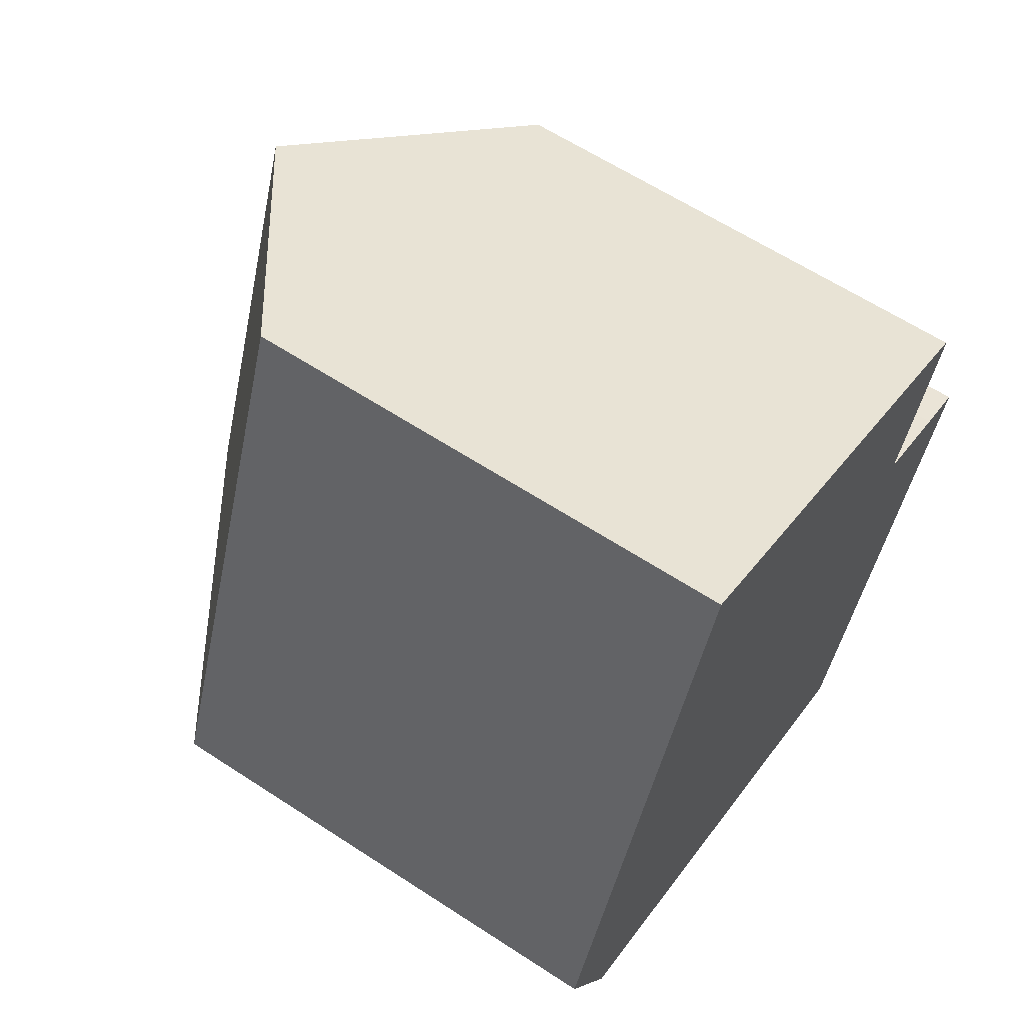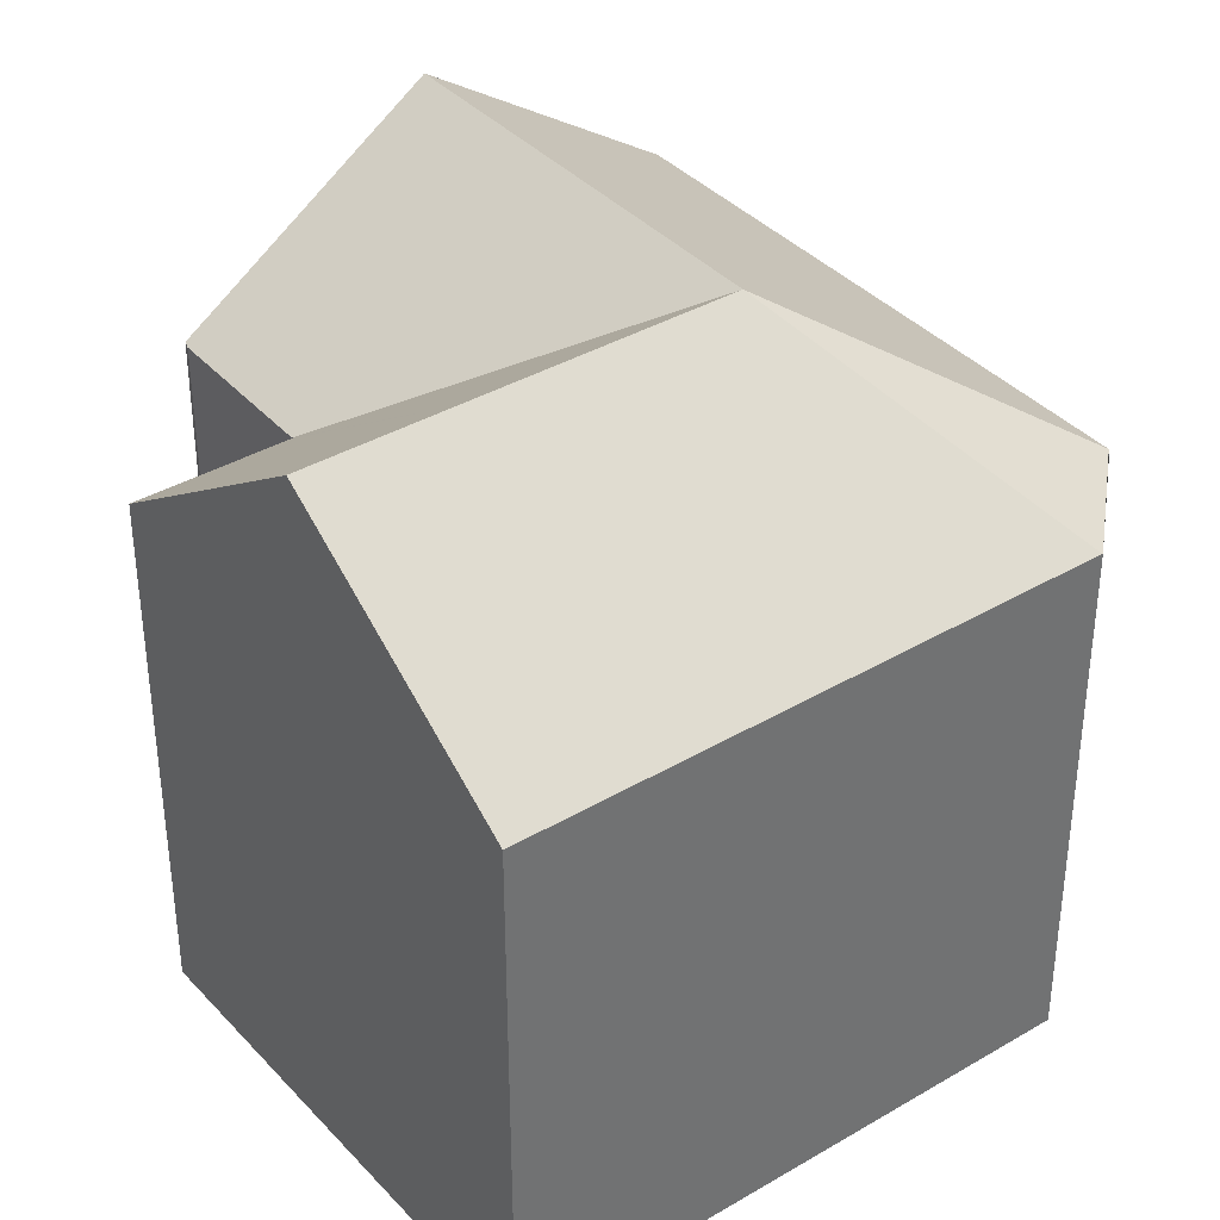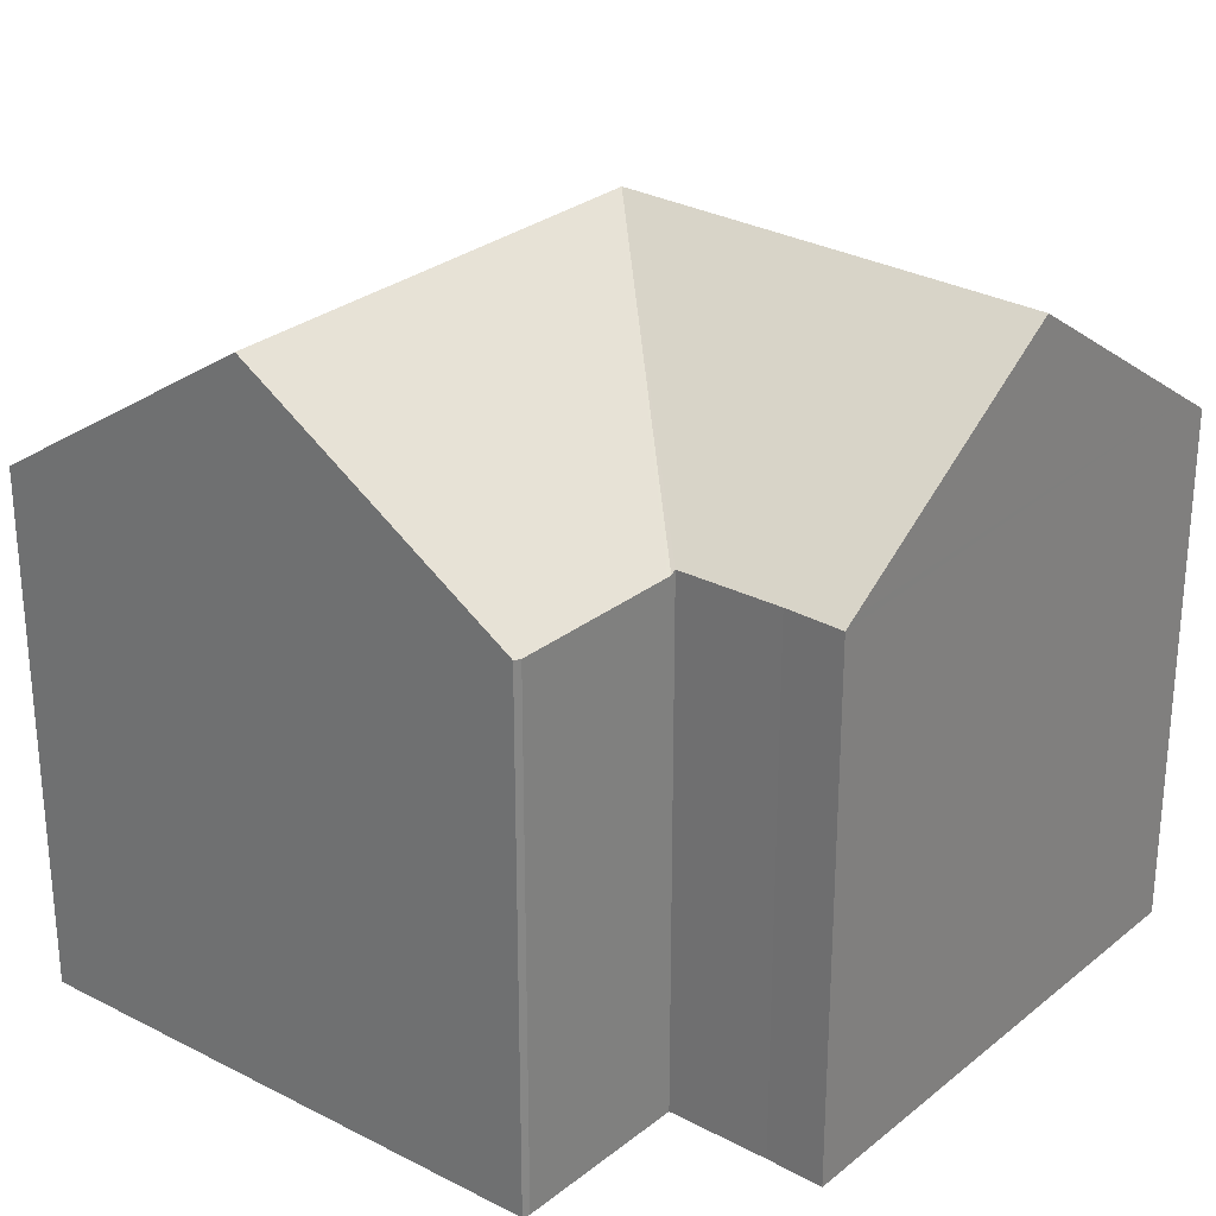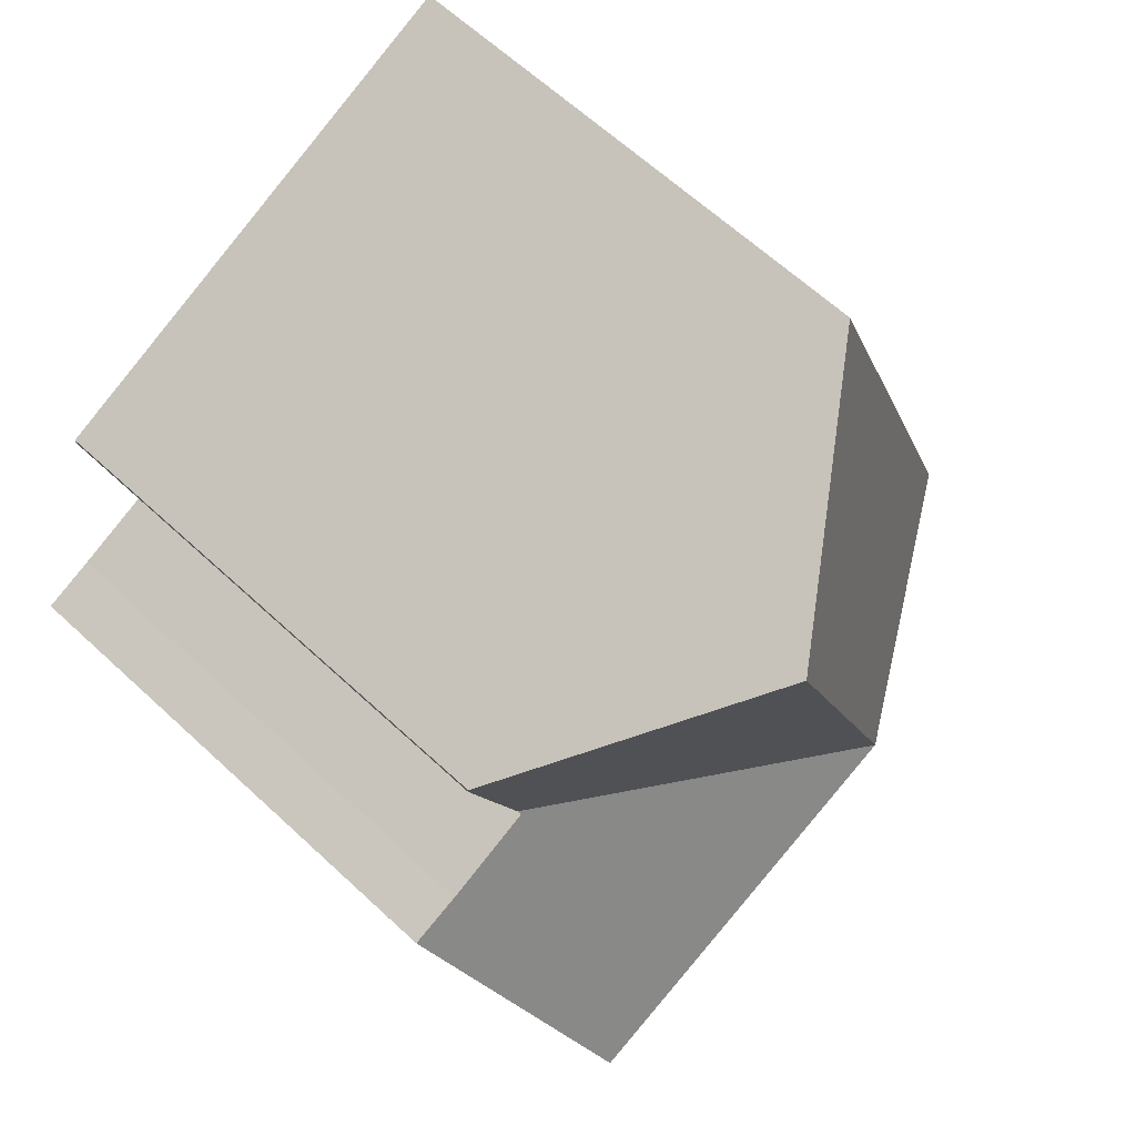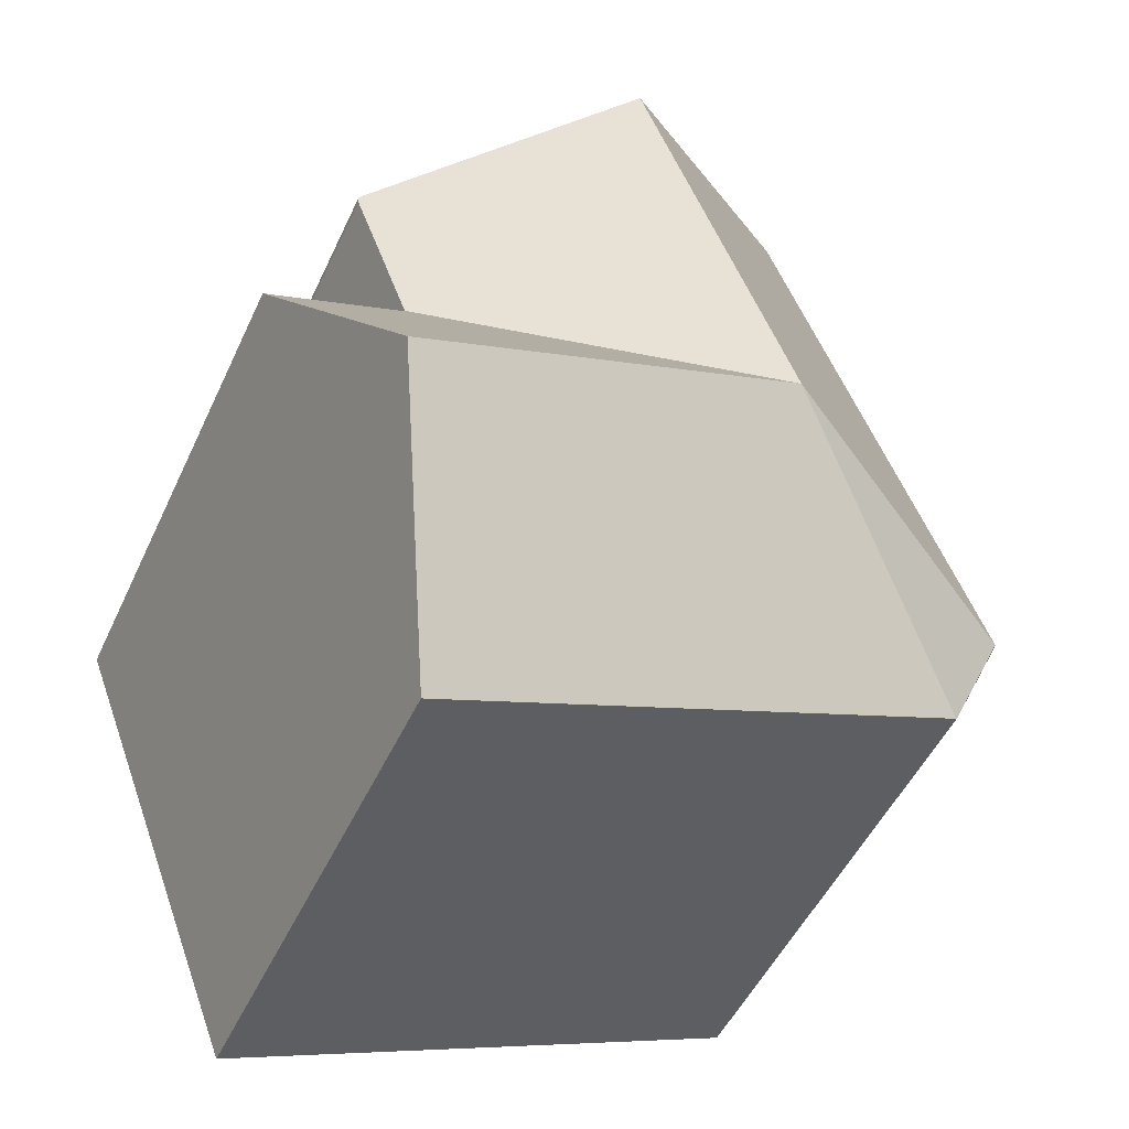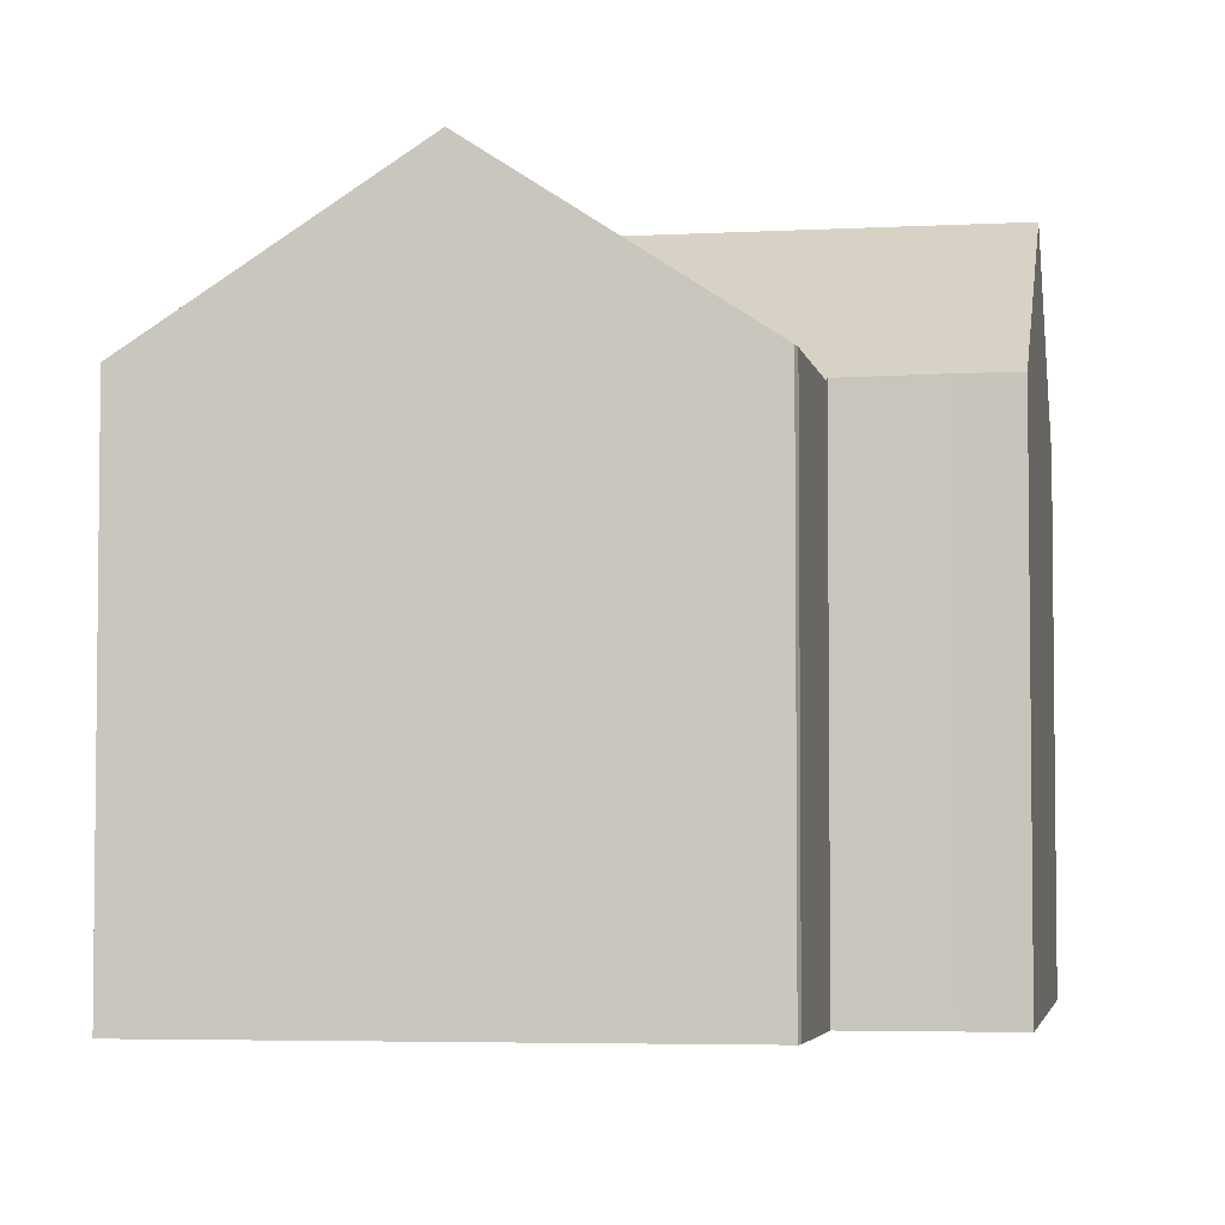
<metadata>
{"format":"obj","ext":"obj","renderer":"f3d","projection":"perspective","resolution":1024,"background":"white","views":[{"elev":62.1,"azim":-56.4,"up":"+Z"},{"elev":37.3,"azim":164.2,"up":"+Y"},{"elev":28.6,"azim":60.9,"up":"+Y"},{"elev":63.5,"azim":133.2,"up":"+Z"},{"elev":-50.0,"azim":155.7,"up":"+Z"},{"elev":-4.2,"azim":31.3,"up":"+Y"}]}
</metadata>
<code>
v  7.657 17.24 1.317
v  11.67 12.87 -7.288
v  1.574 12.87 -3.352
v  13.99 17.24 -1.152
v  15.14 12.87 -8.642
v  15.41 13.36 -7.955
v  17.53 17.24 -2.53
v  0.006 12.87 0.015
v  1.555 12.86 -3.345
v  3.772 12.87 9.979
v  10.01 17.24 7.547
v  5.465 12.87 14.46
v  11.63 17.24 11.83
v  6.161 13.36 14.16
v  17.72 12.92 9.225
v  17.7 12.89 9.039
v  16.24 12.88 5.119
v  16.2 12.88 5.017
v  16.16 12.96 4.903
v  16.26 12.96 4.861
v  18.51 12.99 3.935
v  19.84 12.99 3.422
v  19.74 13.18 3.152
v  17.72 -5.649e-16 9.225
v  17.7 -5.535e-16 9.039
v  16.16 -3.002e-16 4.903
v  16.2 -3.072e-16 5.017
v  16.24 -3.134e-16 5.119
v  19.84 -2.095e-16 3.422
v  15.14 5.292e-16 -8.642
v  19.74 -1.93e-16 3.152
v  17.53 1.549e-16 -2.53
v  15.41 4.871e-16 -7.955
v  18.51 -2.409e-16 3.935
v  16.26 -2.977e-16 4.861
v  1.574 2.053e-16 -3.352
v  11.67 4.463e-16 -7.288
v  1.555 2.048e-16 -3.345
v  0 12.86 7.877e-16
v  0 0 0
v  0.006 -9.185e-19 0.015
v  5.465 -8.853e-16 14.46
v  3.772 -6.11e-16 9.979
v  6.161 -8.671e-16 14.16
v  11.63 -7.241e-16 11.83
g defaultobject
f 1 2 3
f 2 1 4
f 2 4 5
f 5 4 6
f 6 4 7
f 8 3 9
f 1 3 8
f 10 1 8
f 1 10 11
f 11 10 12
f 11 12 13
f 13 12 14
f 15 11 13
f 11 15 16
f 11 16 17
f 11 17 1
f 1 17 18
f 1 19 4
f 19 1 18
f 4 19 20
f 4 20 21
f 4 21 7
f 7 21 22
f 7 22 23
f 24 16 15
f 16 24 25
f 25 17 16
f 17 25 18
f 18 26 19
f 26 18 27
f 27 18 25
f 27 25 28
f 23 6 7
f 6 23 22
f 6 22 29
f 6 29 5
f 5 29 30
f 30 29 31
f 30 31 32
f 30 32 33
f 20 34 21
f 34 20 19
f 34 19 26
f 34 26 35
f 34 22 21
f 22 34 29
f 30 2 5
f 2 30 3
f 3 30 36
f 36 30 37
f 36 9 3
f 9 36 38
f 38 39 9
f 39 38 40
f 39 41 8
f 41 39 40
f 41 10 8
f 10 41 12
f 12 41 42
f 42 41 43
f 14 15 13
f 15 14 12
f 15 12 42
f 15 42 44
f 15 44 45
f 15 45 24
f 43 44 42
f 44 43 45
f 45 43 41
f 45 41 24
f 24 41 40
f 24 40 38
f 24 38 25
f 25 38 28
f 28 38 36
f 28 36 27
f 27 36 26
f 26 36 37
f 26 37 35
f 35 37 34
f 34 37 29
f 29 37 31
f 31 37 32
f 32 37 33
f 33 37 30

</code>
